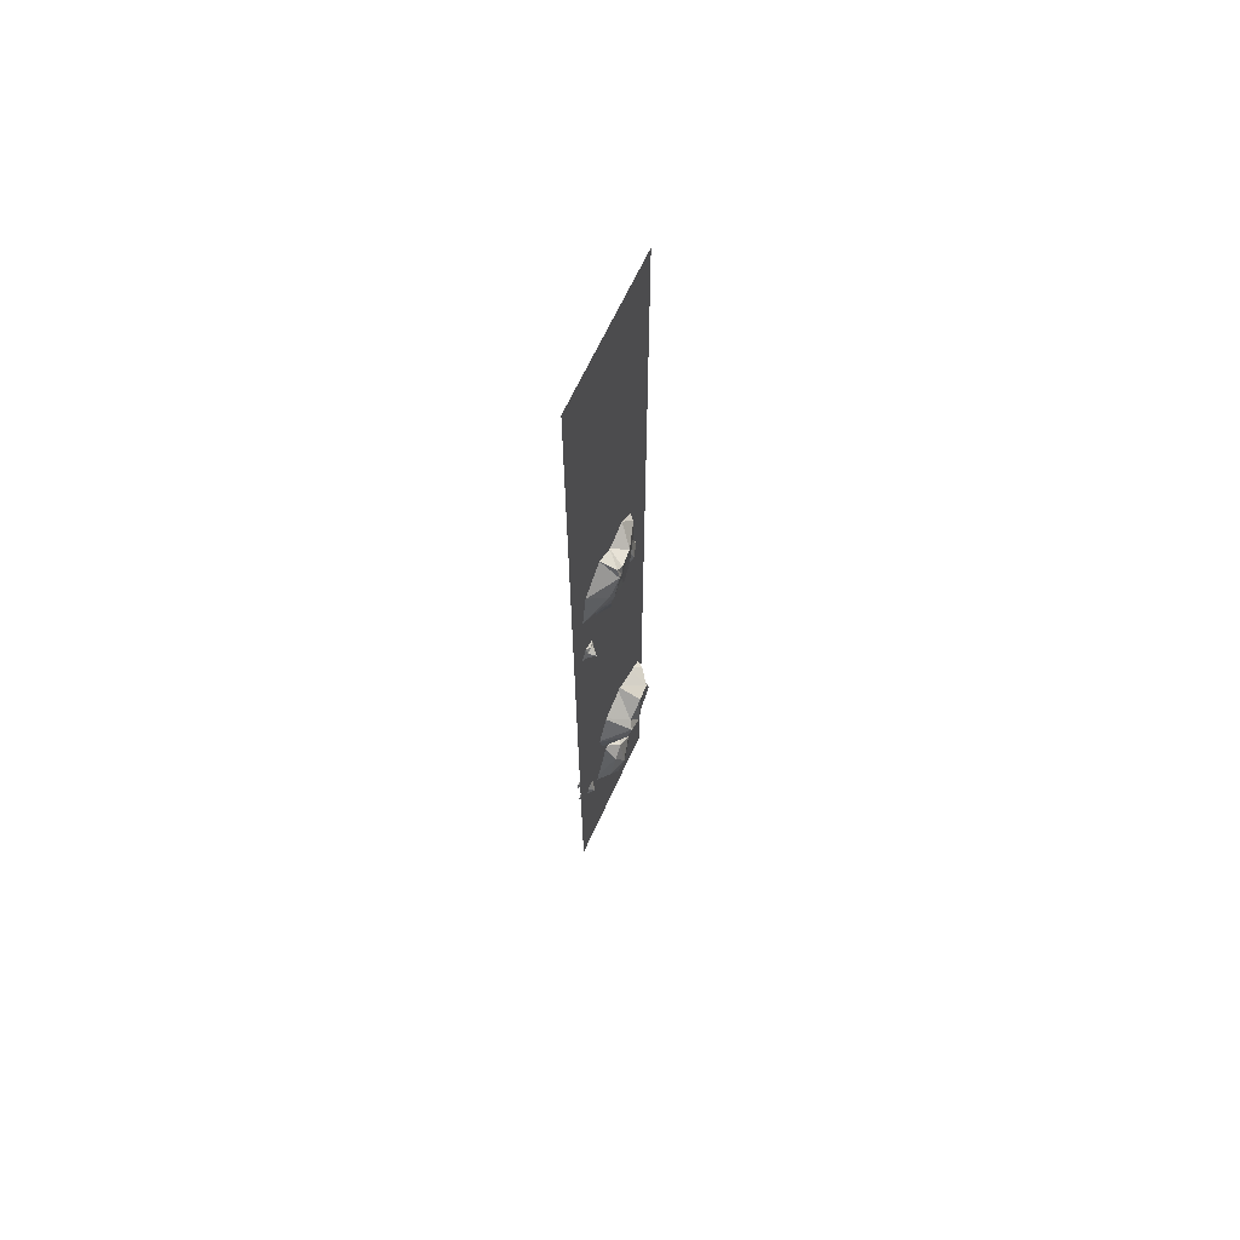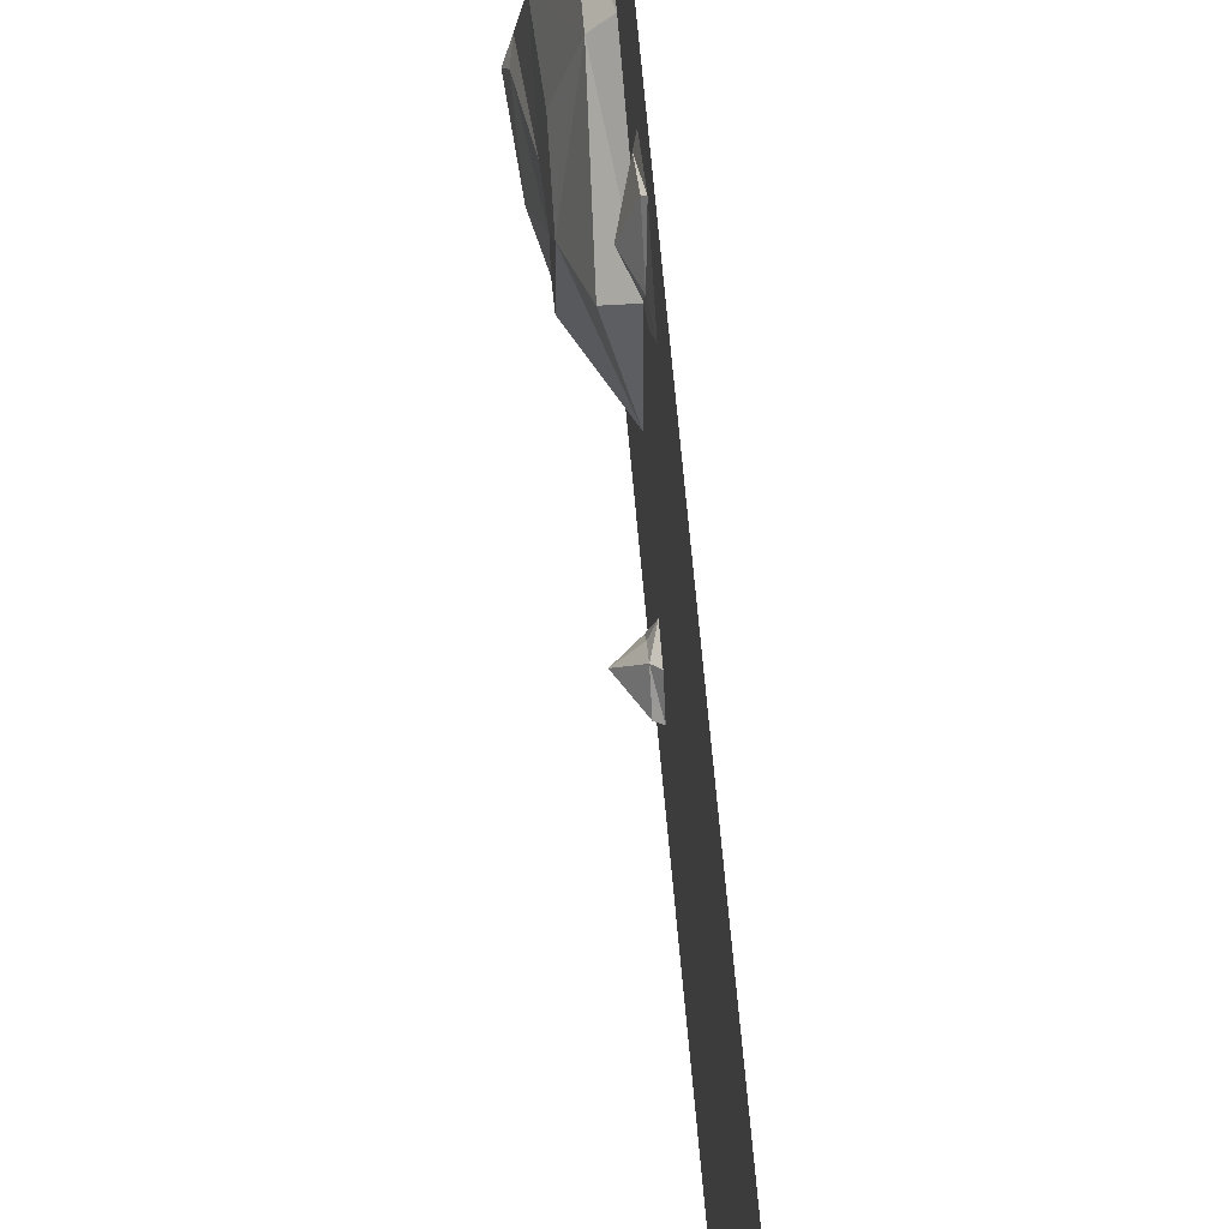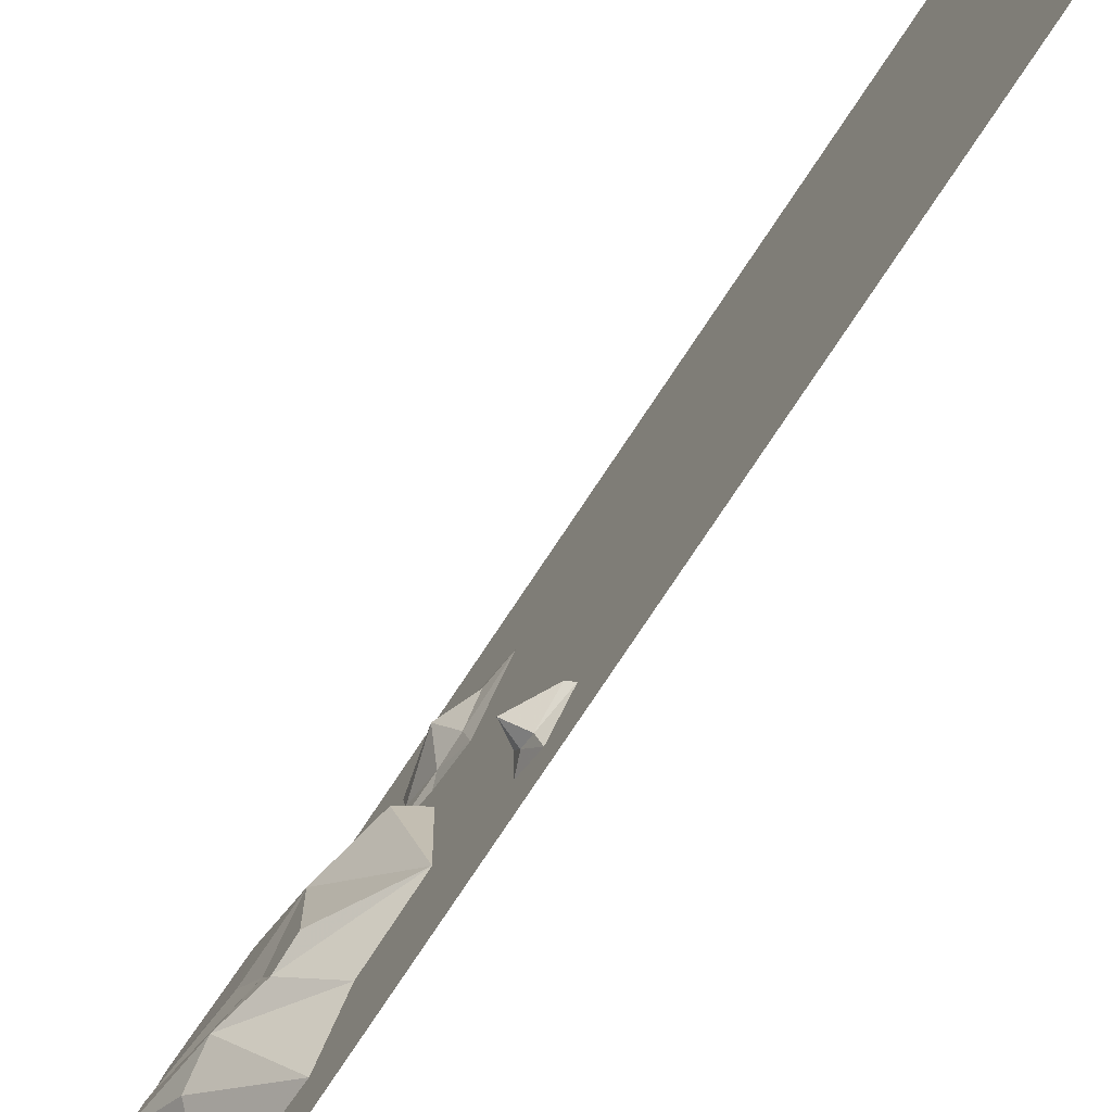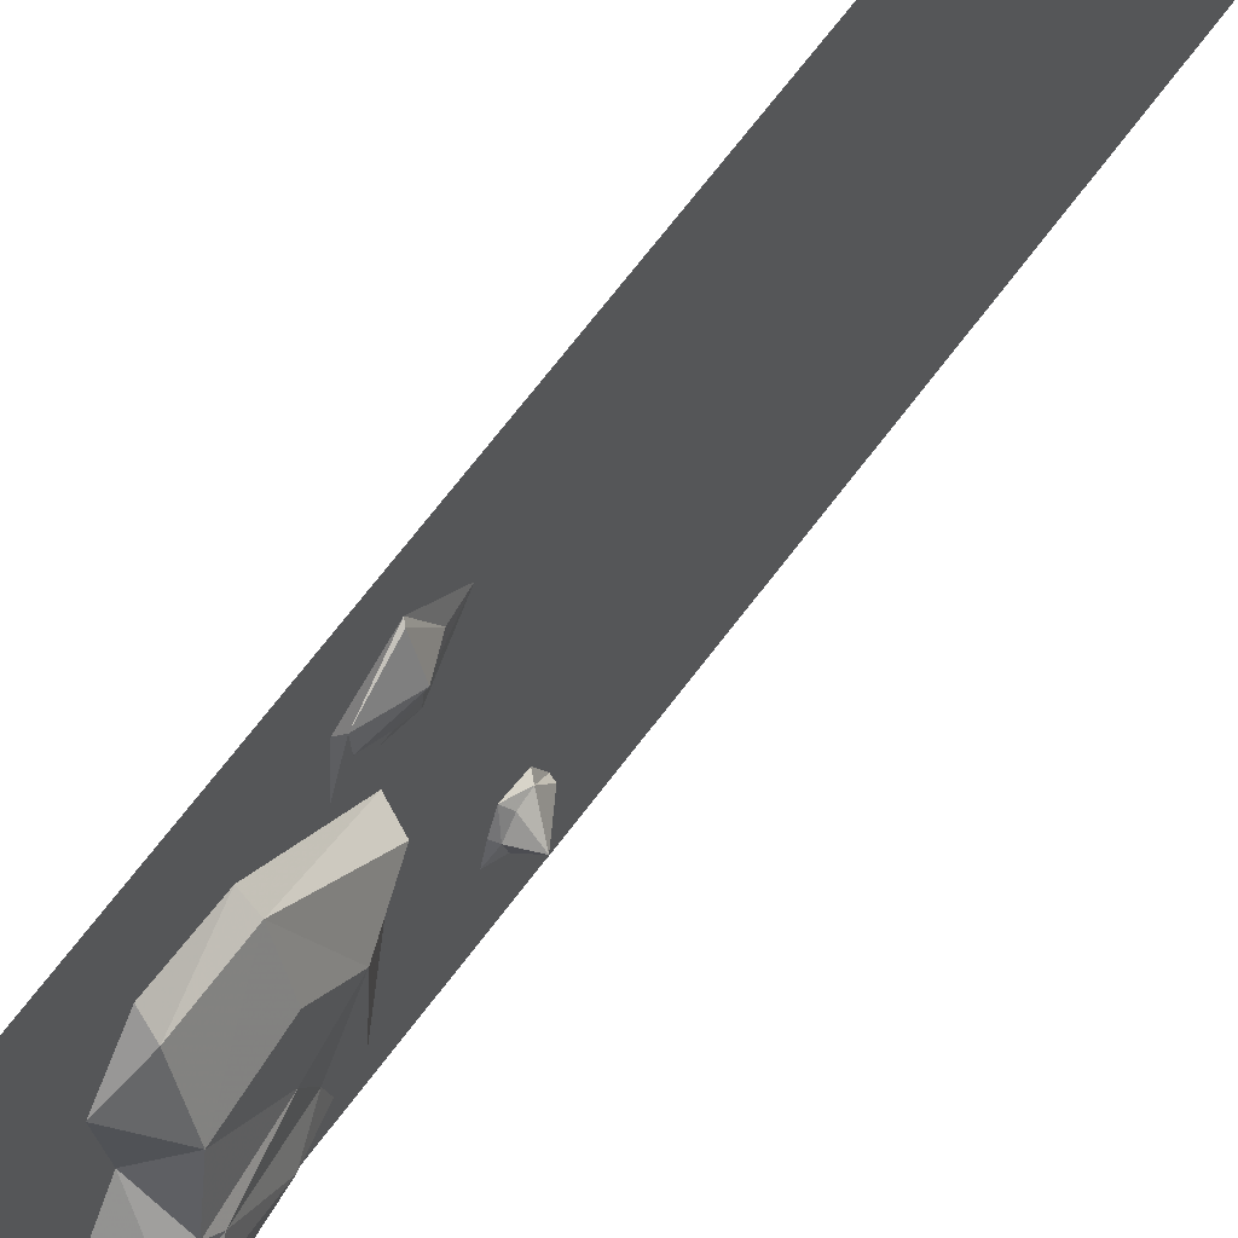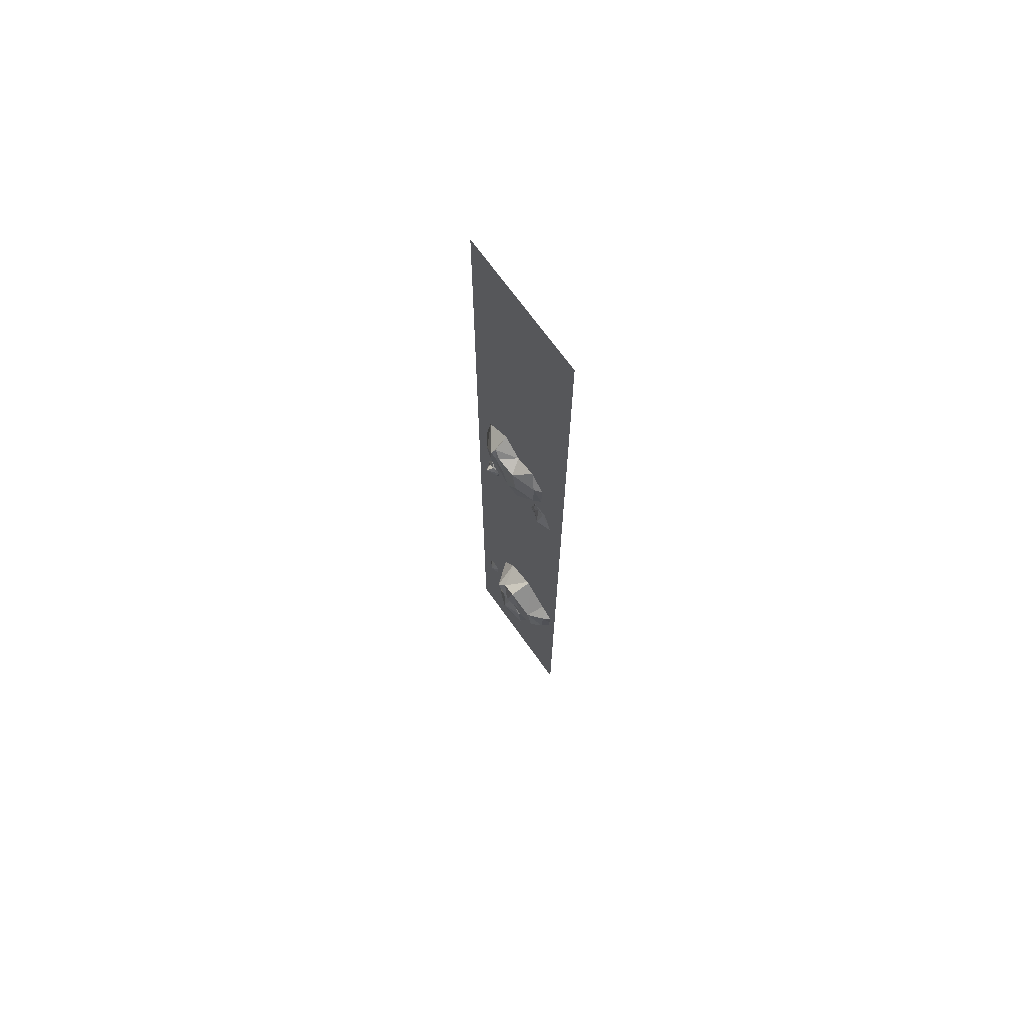
<metadata>
{"format":"obj","ext":"obj","renderer":"f3d","projection":"perspective","resolution":1024,"background":"white","views":[{"elev":65.8,"azim":-155.5,"up":"+Y"},{"elev":55.7,"azim":-4.6,"up":"+Z"},{"elev":-74.6,"azim":-33.3,"up":"+Z"},{"elev":55.8,"azim":-146.2,"up":"+Z"},{"elev":69.6,"azim":-35.4,"up":"+Y"}]}
</metadata>
<code>
v 0 -1.125 -0.5
v 0 -1.125 0.5
v 0 5.32 0.5
v 0 5.32 -0.5
v 0 4.992 0.5
v 0 4.992 -0.5
v 0 4.508 0.5
v 0 4.508 -0.5
v 0 4.031 0.5
v 0 4.031 -0.5
v 0 3.383 0.5
v 0 3.383 -0.5
v 0 2.742 0.5
v 0 2.742 -0.5
v 0 2.094 0.5
v 0 2.094 -0.5
v 0 0.8047 0.5
v 0 0.8047 -0.5
v -0.0625 2.242 -0.3281
v -0.01562 2.203 -0.2656
v -0.01562 2.242 -0.2734
v -0.01562 2.273 -0.3047
v -0.01562 2.258 -0.3438
v -0.01562 2.227 -0.3594
v -0.01562 2.156 -0.3203
v 0 2.148 -0.3203
v 0 2.188 -0.2578
v 0 2.258 -0.25
v 0 2.281 -0.2969
v 0 2.297 -0.3438
v 0 2.227 -0.3906
v -0.007812 2.602 0.1953
v 0 2.5 0.1719
v -0.007812 2.477 0.1875
v -0.007812 2.555 0.2344
v -0.007812 2.562 0.2891
v 0 2.586 0.3047
v 0 2.438 0.3672
v -0.007812 2.445 0.3594
v -0.007812 2.367 0.2656
v 0 2.297 0.2656
v -0.007812 2.414 0.1953
v 0 2.406 0.1406
v -0.03906 2.445 0.2656
v -0.04688 2.789 0.2266
v -0.05469 2.516 0.04688
v 0 2.492 0.07812
v -0.007812 2.789 0.2656
v -0.04688 2.992 0.2266
v -0.1016 2.992 0.05469
v -0.09375 2.789 0.07812
v -0.09375 2.656 -0.007812
v 0 2.492 -0.1875
v -0.007812 3.086 0.1562
v -0.007812 3.039 -0.007812
v -0.007812 2.984 0.2734
v -0.1172 3.031 -0.07812
v -0.1016 2.812 -0.05469
v -0.09375 2.758 -0.1328
v -0.09375 2.664 -0.1719
v -0.09375 2.734 -0.1875
v -0.007812 2.664 -0.2422
v -0.1172 2.844 -0.1875
v -0.007812 2.766 -0.3828
v -0.1094 2.922 -0.2344
v -0.007812 3.008 -0.3359
v -0.1328 3.031 -0.1484
v -0.007812 3.141 -0.1484
v -0.1094 3.086 -0.1328
v -0.125 2.992 -0.1016
v -0.05469 0.2891 0.4062
v -0.04688 0.1094 0.2109
v 0.03125 0.05469 0.25
v 0.03125 0.2578 0.4531
v -0.04688 0.4688 0.4062
v -0.125 0.4453 0.3047
v -0.125 0.3203 0.3516
v -0.125 0.1875 0.1953
v 0.03125 0.0625 0.08594
v 0.03125 0.5391 0.3438
v 0.02344 0.6562 0.1406
v 0.02344 0.4531 0.4609
v -0.1562 0.6094 0.1328
v -0.125 0.2812 0.1875
v -0.1172 0.2734 0.07812
v -0.1172 0.1719 0.1016
v -0.125 0.2578 0.03125
v 0.02344 0.2109 0
v -0.1562 0.3438 0.007812
v 0.03125 0.2031 -0.1719
v -0.1484 0.3672 -0.0625
v 0.02344 0.3984 -0.2031
v -0.1719 0.4688 -0.03906
v 0.02344 0.5859 -0.08594
v -0.1406 0.5078 0.007812
v -0.1719 0.3906 0.07812
v -0.03125 -0.1094 -0.3516
v 0.01562 -0.03906 -0.2734
v 0.01562 0.007812 -0.3359
v 0.01562 -0.02344 -0.3984
v 0.01562 -0.09375 -0.4219
v 0.01562 -0.1719 -0.375
v 0.01562 -0.1719 -0.2734
v 0.03125 -0.1953 -0.2656
v 0.03125 -0.02344 -0.2656
v 0.03125 0.07812 -0.3438
v 0.03125 0 -0.4062
v 0.03125 -0.05469 -0.4688
v 0.03125 -0.25 -0.4062
v 0.007812 0.2031 -0.4297
v 0.03125 0.2188 -0.3672
v 0.03125 0.25 -0.4141
v 0.03125 0.2344 -0.4688
v 0.03125 0.1875 -0.4844
v 0.03125 0.1328 -0.4531
v 0.03125 0.1328 -0.3672
v 0 -0.4453 0.3516
v 0.02344 -0.4219 0.4141
v 0.01562 -0.3984 0.3672
v 0.02344 -0.4141 0.3125
v 0.01562 -0.4609 0.2969
v 0.02344 -0.5234 0.3281
v 0.02344 -0.5234 0.4141
v 0.03906 -0.5312 0.4219
v 0.03906 -0.4219 0.4219
v 0.03906 -0.3594 0.3594
v 0.03125 -0.4062 0.3047
v 0.03906 -0.4453 0.2578
v 0.03906 -0.5703 0.3047
v -0.1172 -0.1875 -0.03906
v -0.07031 -0.2812 0.1328
v -0.07812 -0.125 0.1172
v -0.07031 -0.02344 0
v -0.07812 -0.0625 -0.09375
v -0.07031 -0.2031 -0.1641
v -0.07031 -0.4531 -0.03906
v 0.03906 -0.5156 -0.03906
v 0.03906 -0.3281 0.1641
v 0.03125 -0.08594 0.1797
v 0.03125 0.007812 0.03125
v 0.03125 0.07812 -0.09375
v 0.03906 -0.2266 -0.2734
f 1 2 3
f 1 3 4
f 5 3 4
f 5 4 6
f 5 6 7
f 7 6 8
f 7 8 9
f 9 8 10
f 9 10 11
f 11 10 12
f 11 12 13
f 13 12 14
f 13 14 15
f 15 14 16
f 15 16 17
f 17 16 18
f 17 18 2
f 2 18 1
f 19 20 21
f 19 21 22
f 19 22 23
f 19 23 24
f 19 24 25
f 19 25 20
f 20 25 26
f 20 26 27
f 20 27 28
f 20 28 21
f 21 28 22
f 22 28 29
f 22 29 30
f 22 30 23
f 23 30 31
f 23 31 24
f 24 31 26
f 24 26 25
f 32 33 34
f 32 34 35
f 32 35 36
f 32 36 37
f 37 36 38
f 38 36 39
f 38 39 40
f 38 40 41
f 41 40 42
f 41 42 43
f 43 42 34
f 43 34 33
f 44 36 35
f 44 35 34
f 44 34 42
f 44 42 40
f 44 40 39
f 44 39 36
f 45 46 47
f 45 47 48
f 45 48 49
f 45 49 50
f 45 50 51
f 45 51 52
f 45 52 46
f 46 52 53
f 46 53 47
f 54 55 50
f 54 50 49
f 54 49 56
f 56 49 48
f 55 57 50
f 50 57 58
f 50 58 51
f 51 58 52
f 52 58 59
f 52 59 60
f 52 60 53
f 53 60 61
f 53 61 62
f 62 61 63
f 62 63 64
f 64 63 65
f 64 65 66
f 66 65 67
f 66 67 68
f 68 67 69
f 68 69 55
f 55 69 57
f 57 69 70
f 57 70 58
f 58 70 59
f 59 70 63
f 59 63 61
f 59 61 60
f 63 70 67
f 63 67 65
f 70 69 67
f 71 72 73
f 71 73 74
f 71 74 75
f 71 75 76
f 71 76 77
f 71 77 78
f 71 78 72
f 72 78 79
f 72 79 73
f 80 81 76
f 80 76 75
f 80 75 82
f 82 75 74
f 81 83 76
f 76 83 84
f 76 84 77
f 77 84 78
f 78 84 85
f 78 85 86
f 78 86 79
f 79 86 87
f 79 87 88
f 88 87 89
f 88 89 90
f 90 89 91
f 90 91 92
f 92 91 93
f 92 93 94
f 94 93 95
f 94 95 81
f 81 95 83
f 83 95 96
f 83 96 84
f 84 96 85
f 85 96 89
f 85 89 87
f 85 87 86
f 89 96 93
f 89 93 91
f 96 95 93
f 97 98 99
f 97 99 100
f 97 100 101
f 97 101 102
f 97 102 103
f 97 103 98
f 98 103 104
f 98 104 105
f 98 105 106
f 98 106 99
f 99 106 100
f 100 106 107
f 100 107 108
f 100 108 101
f 101 108 109
f 101 109 102
f 102 109 104
f 102 104 103
f 110 111 112
f 110 112 113
f 110 113 114
f 110 114 115
f 110 115 116
f 110 116 111
f 117 118 119
f 117 119 120
f 117 120 121
f 117 121 122
f 117 122 123
f 117 123 118
f 118 123 124
f 118 124 125
f 118 125 126
f 118 126 119
f 119 126 120
f 120 126 127
f 120 127 128
f 120 128 121
f 121 128 129
f 121 129 122
f 122 129 124
f 122 124 123
f 130 131 132
f 130 132 133
f 130 133 134
f 130 134 135
f 130 135 136
f 130 136 131
f 131 136 137
f 131 137 138
f 131 138 139
f 131 139 132
f 132 139 133
f 133 139 140
f 133 140 141
f 133 141 134
f 134 141 142
f 134 142 135
f 135 142 137
f 135 137 136

</code>
